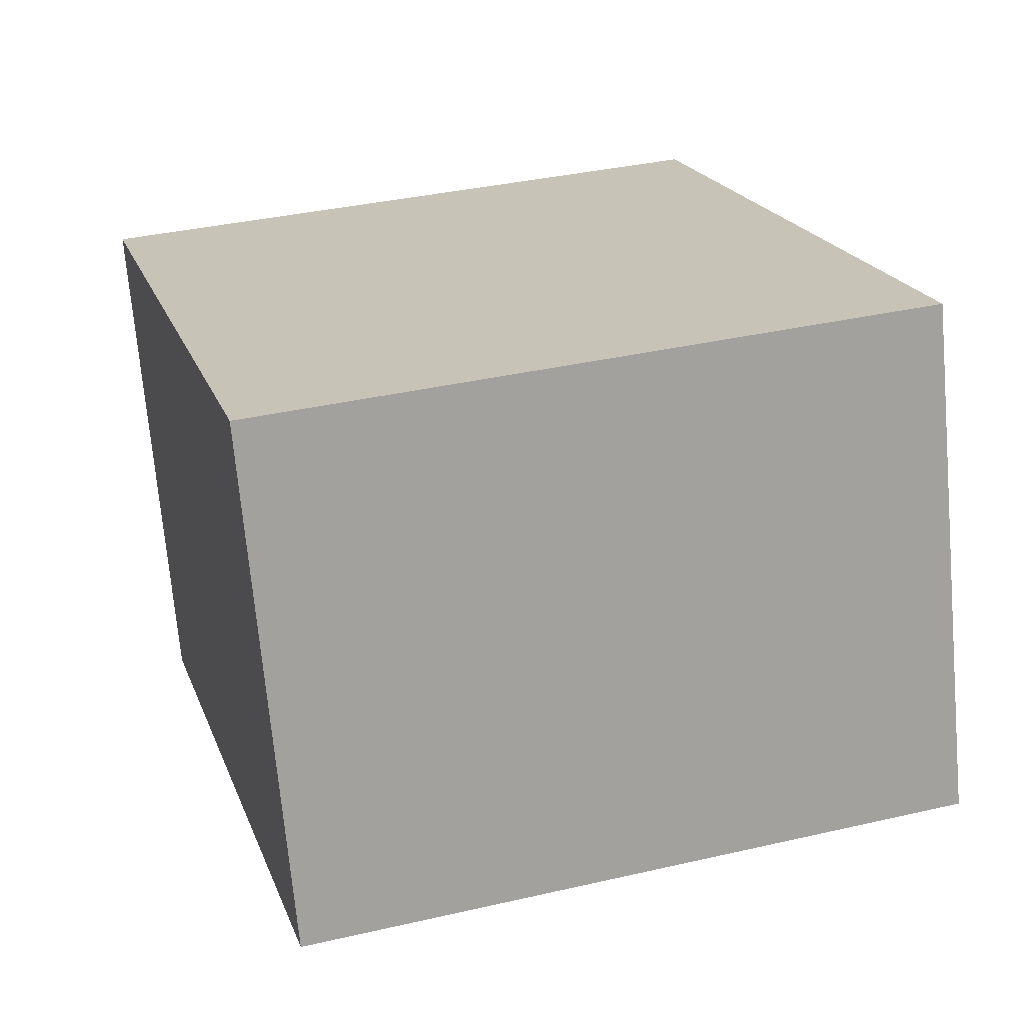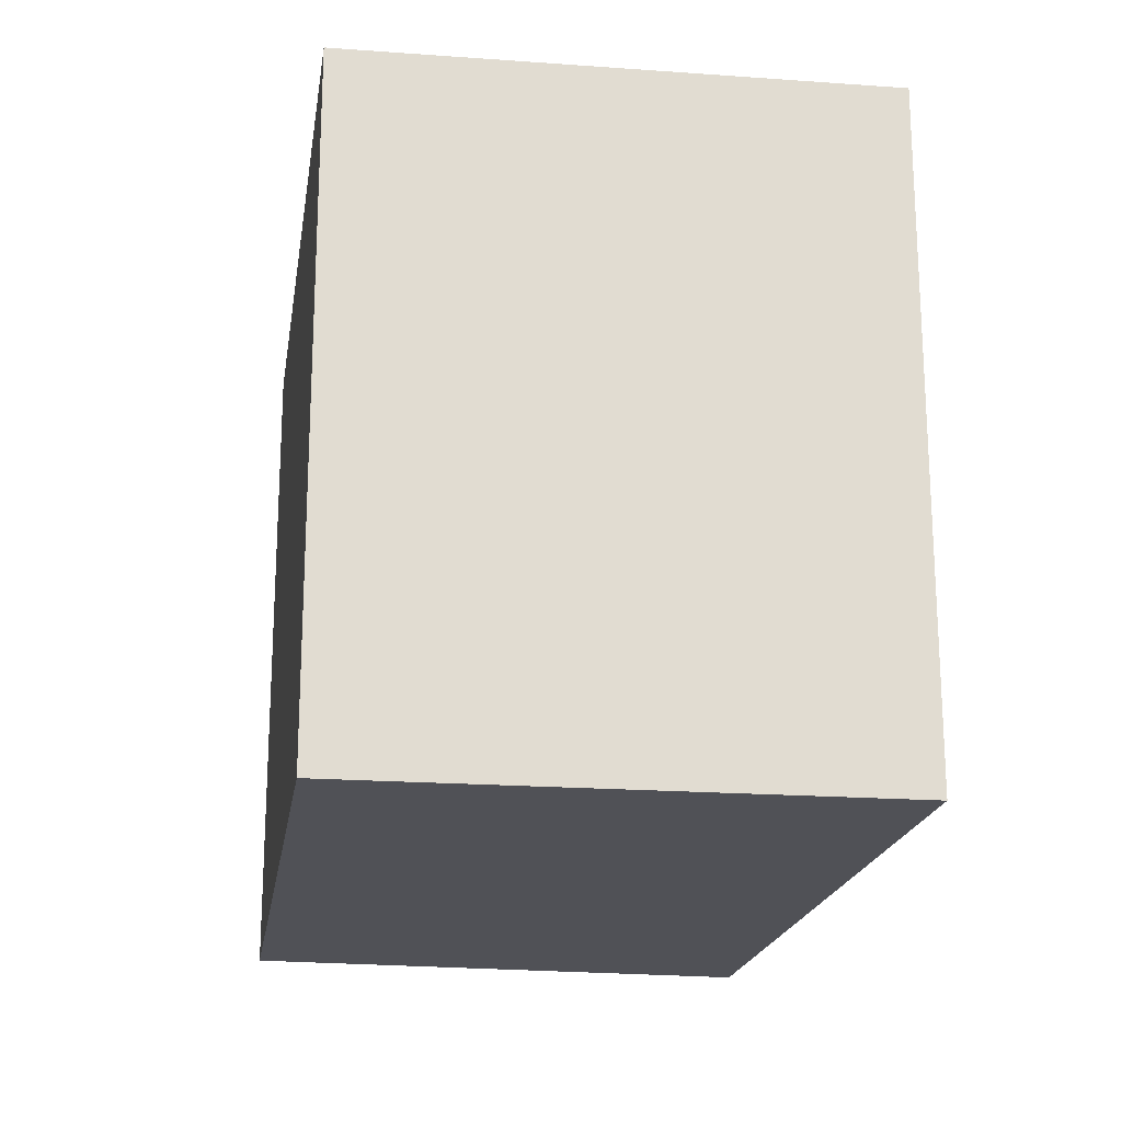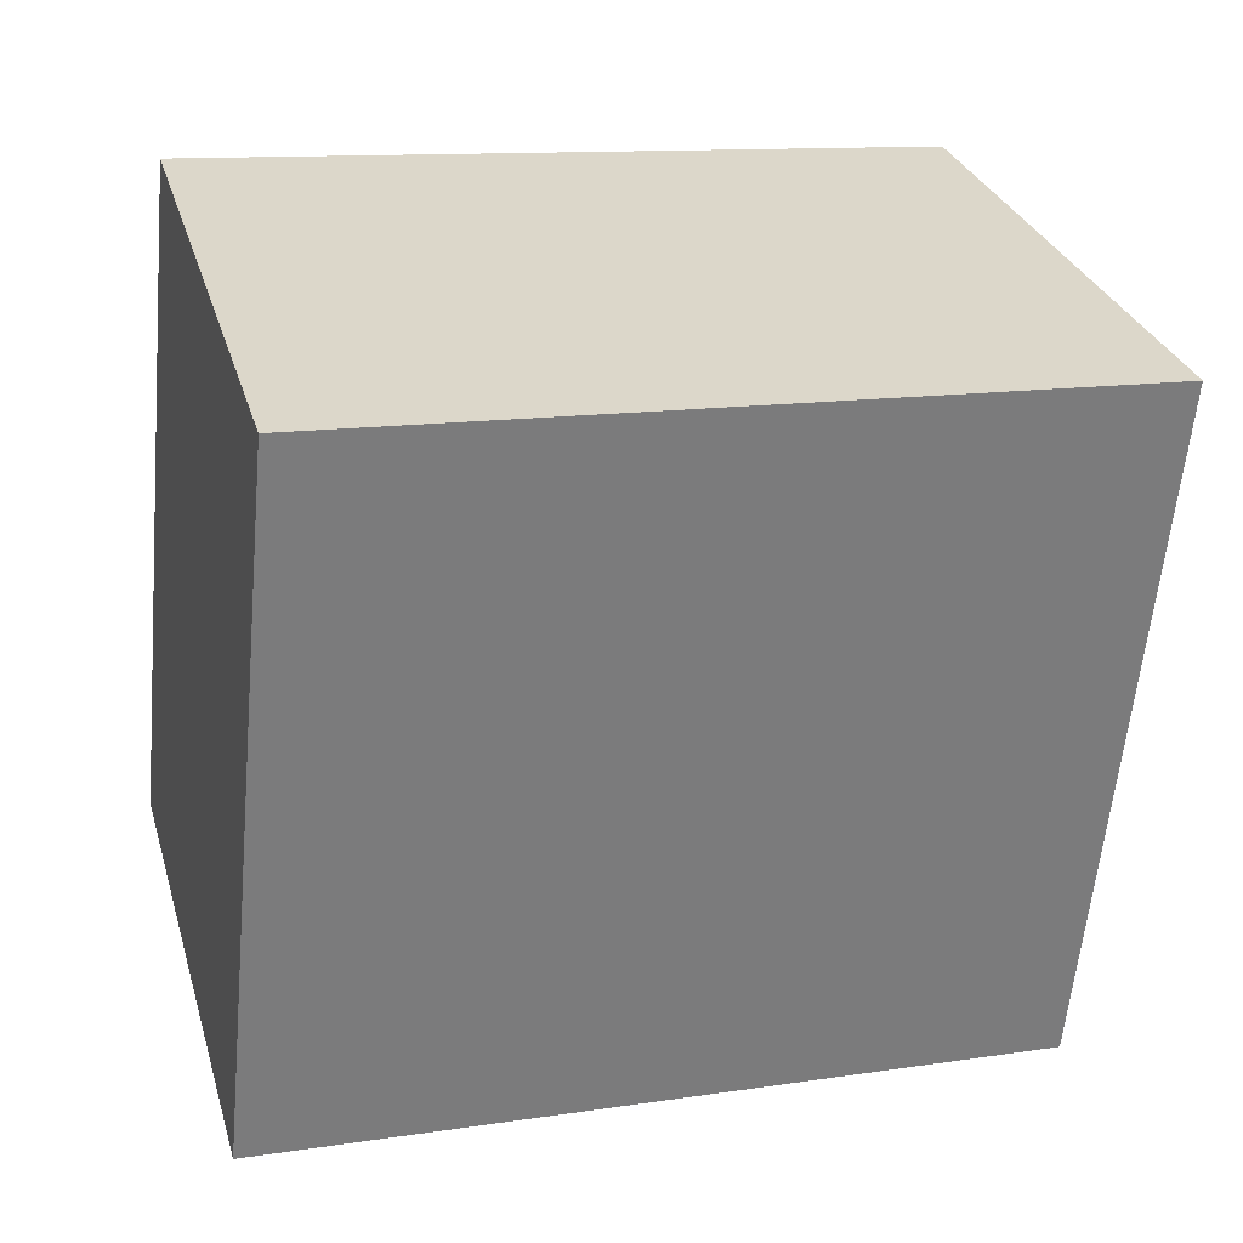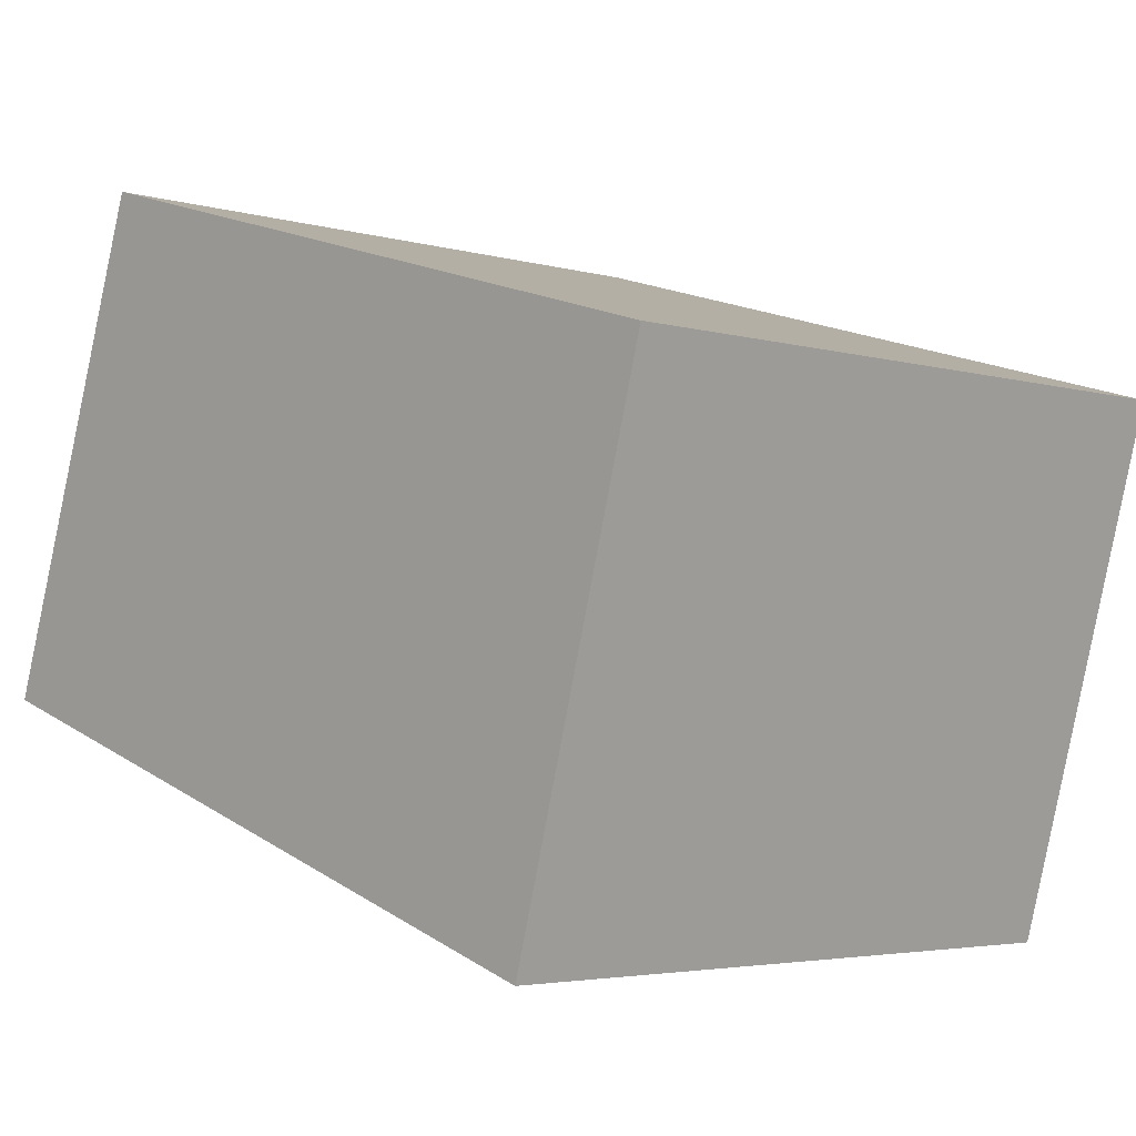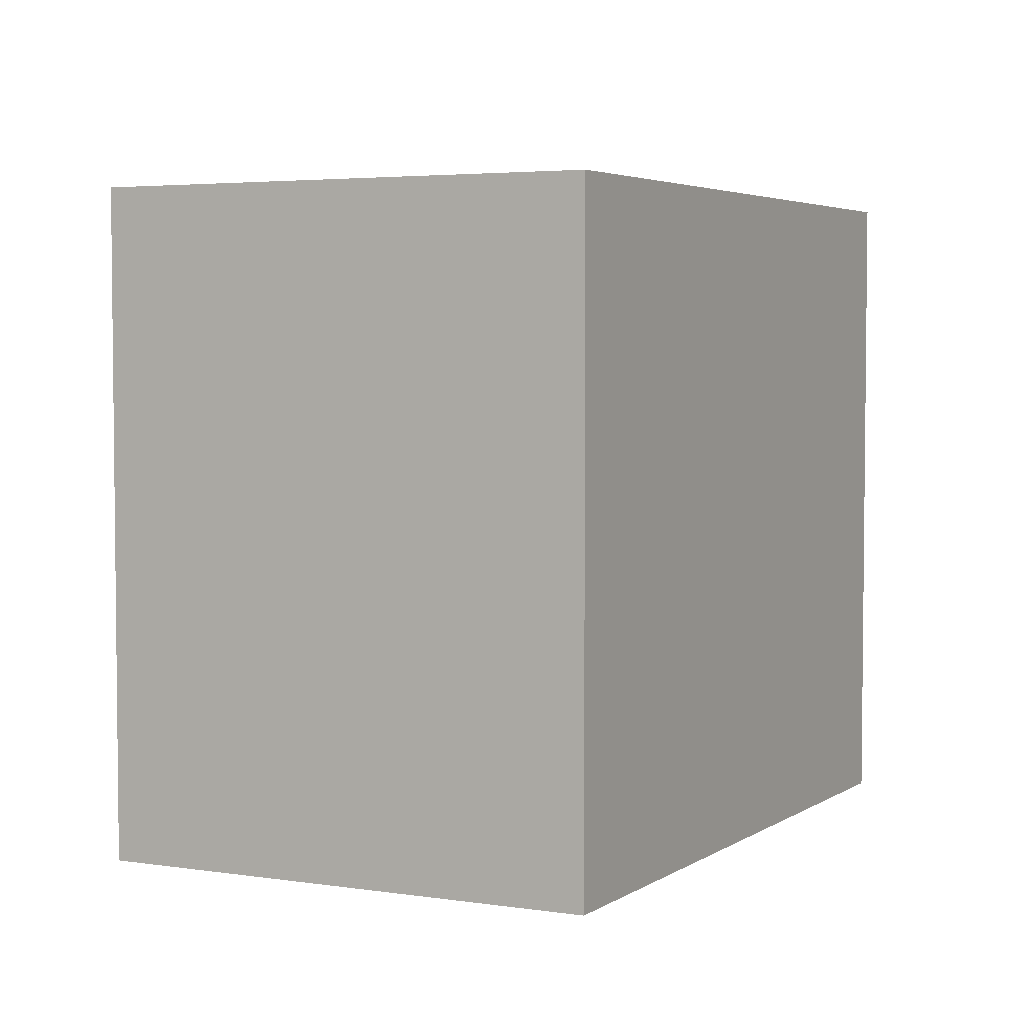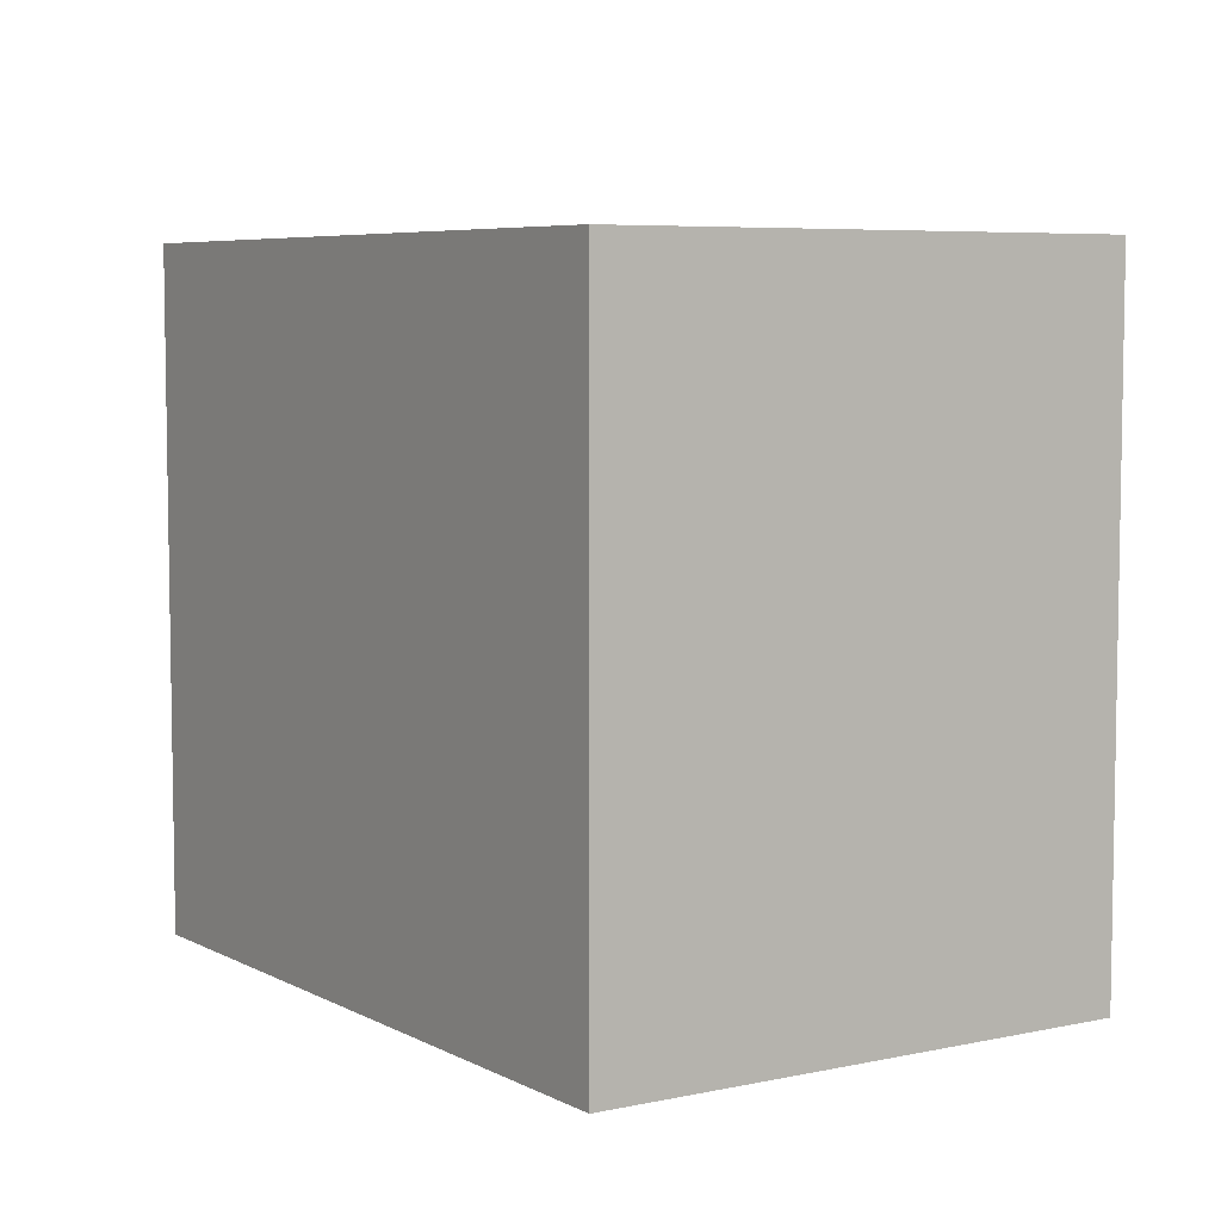
<metadata>
{"format":"obj","ext":"obj","renderer":"f3d","projection":"perspective","resolution":1024,"background":"white","views":[{"elev":36.5,"azim":-106.7,"up":"+Z"},{"elev":-20.3,"azim":97.9,"up":"+Y"},{"elev":-60.2,"azim":174.6,"up":"+Z"},{"elev":-3.9,"azim":46.4,"up":"+Z"},{"elev":4.0,"azim":-45.2,"up":"+Y"},{"elev":6.2,"azim":72.6,"up":"+Y"}]}
</metadata>
<code>
v  0.714 2.963 2.153
v  3.201 2.963 -1.039
v  0 2.963 1.814e-16
v  3.826 2.963 1.231
v  0 0 0
v  0.714 -1.318e-16 2.153
v  3.826 -7.538e-17 1.231
v  3.201 6.362e-17 -1.039
g defaultobject
f 1 2 3
f 2 1 4
f 5 1 3
f 1 5 6
f 6 4 1
f 4 6 7
f 7 2 4
f 2 7 8
f 8 3 2
f 3 8 5
f 8 6 5
f 6 8 7

</code>
